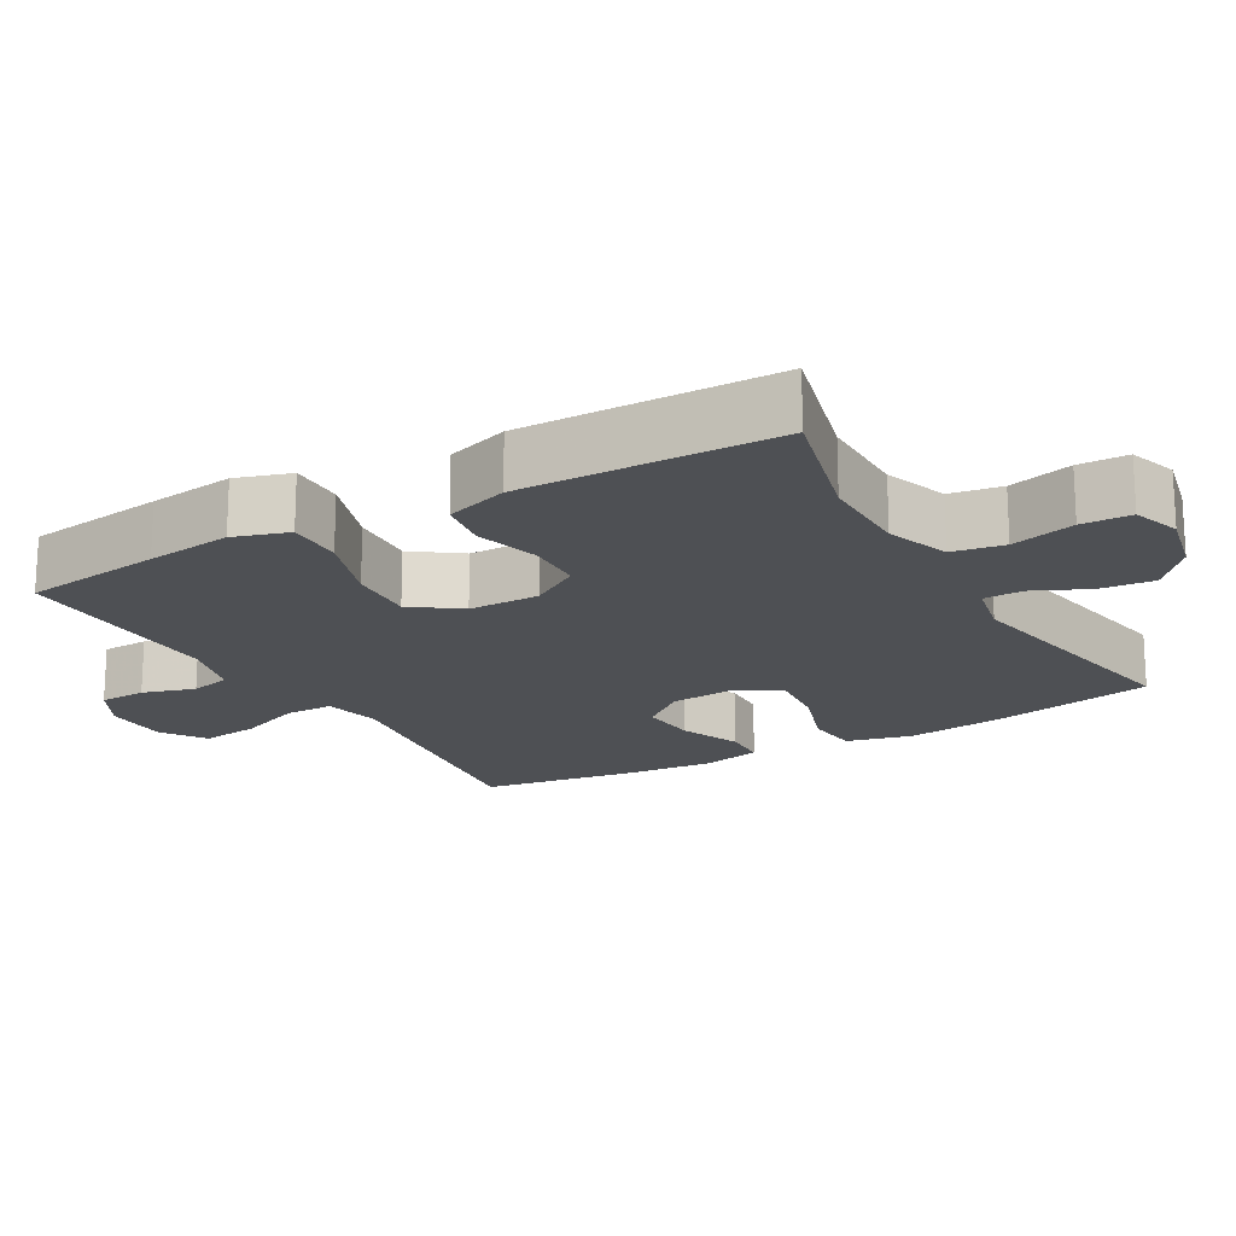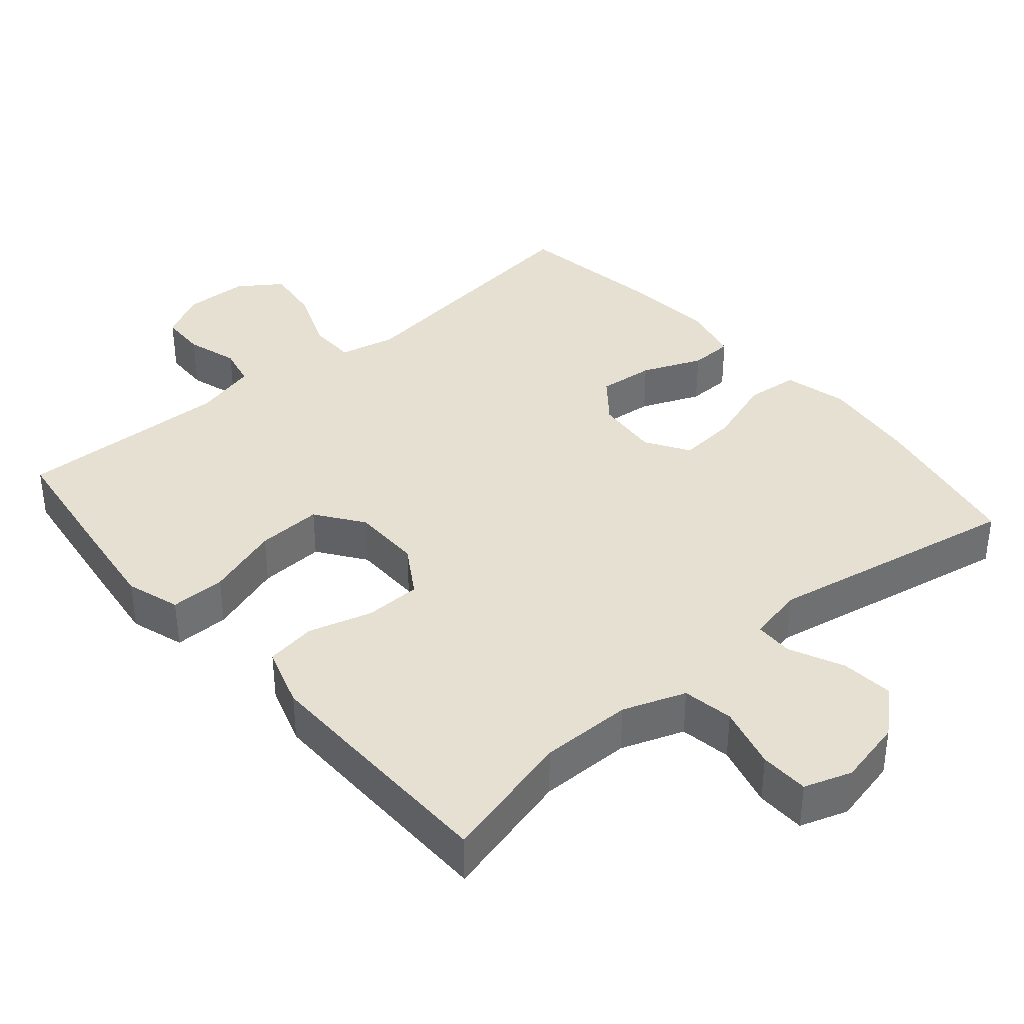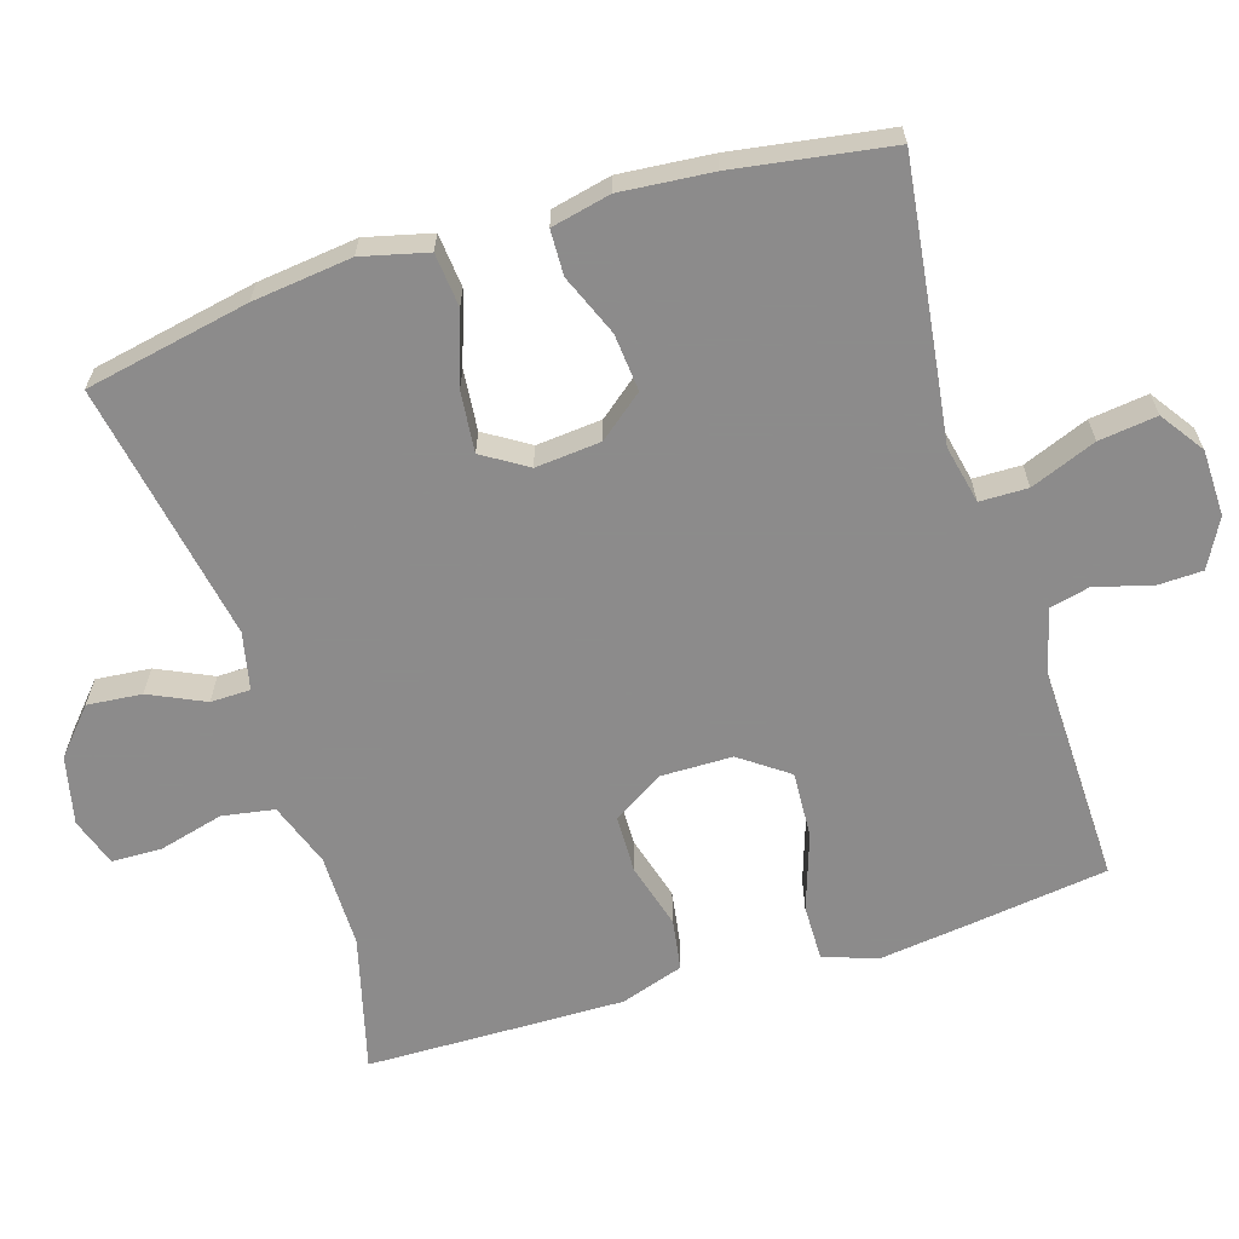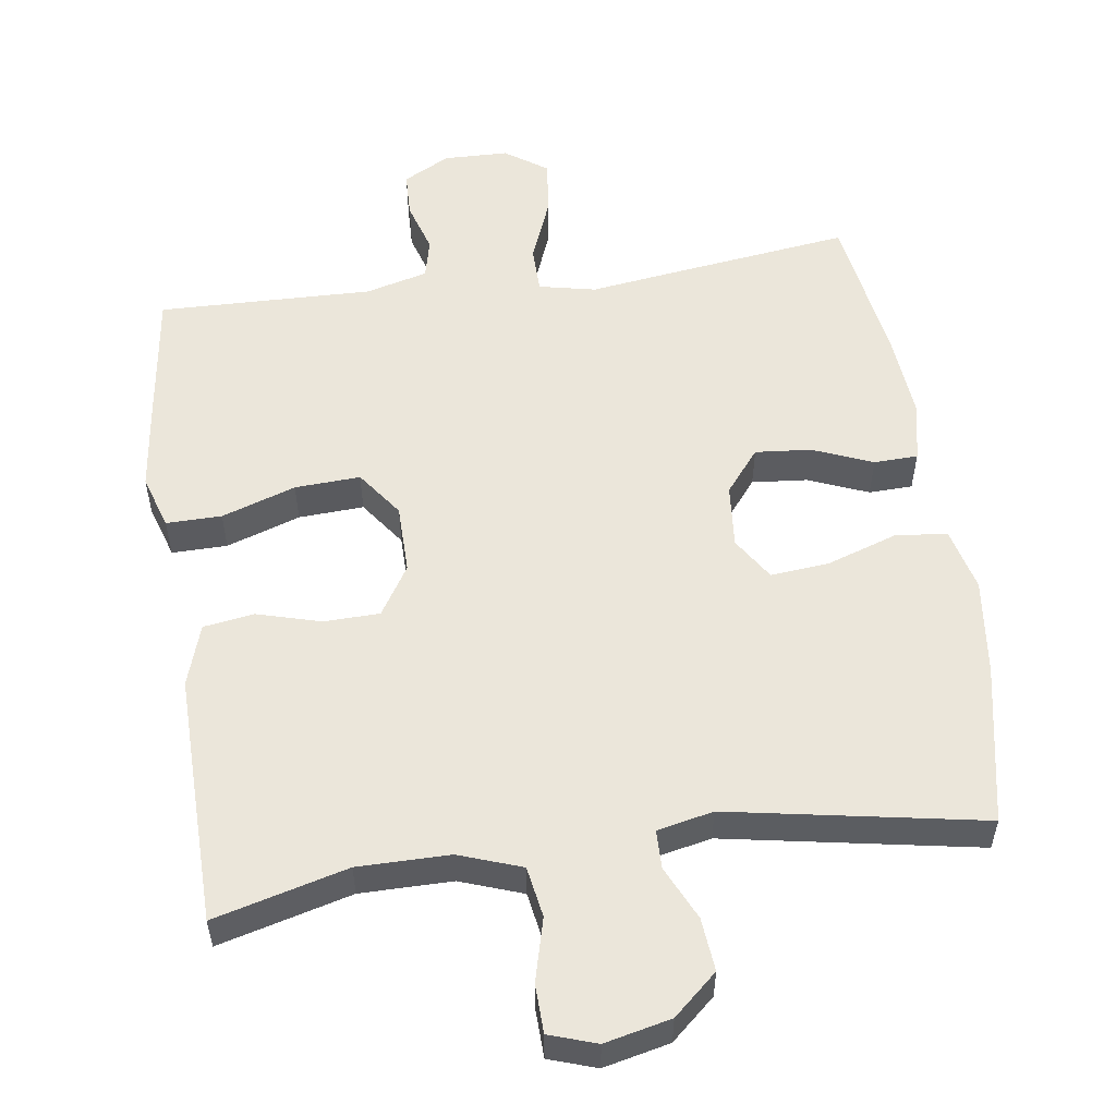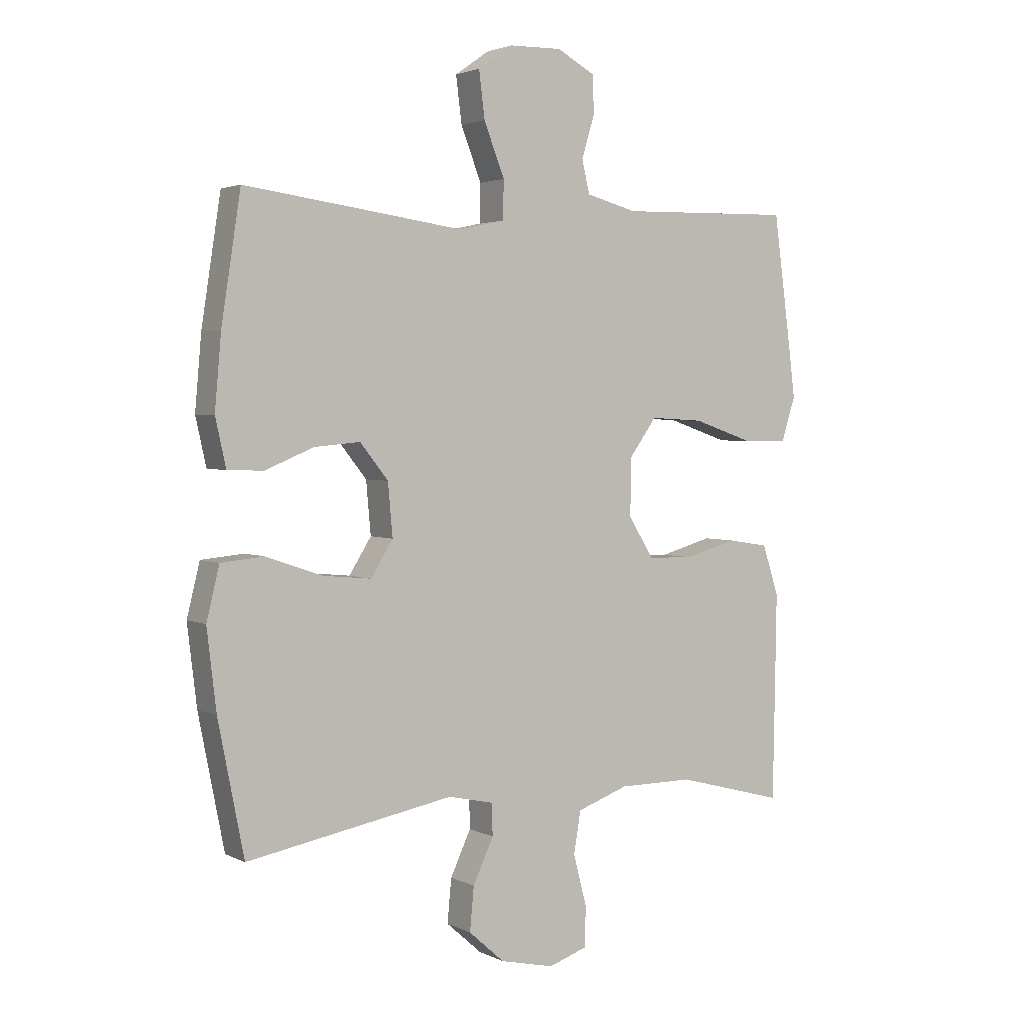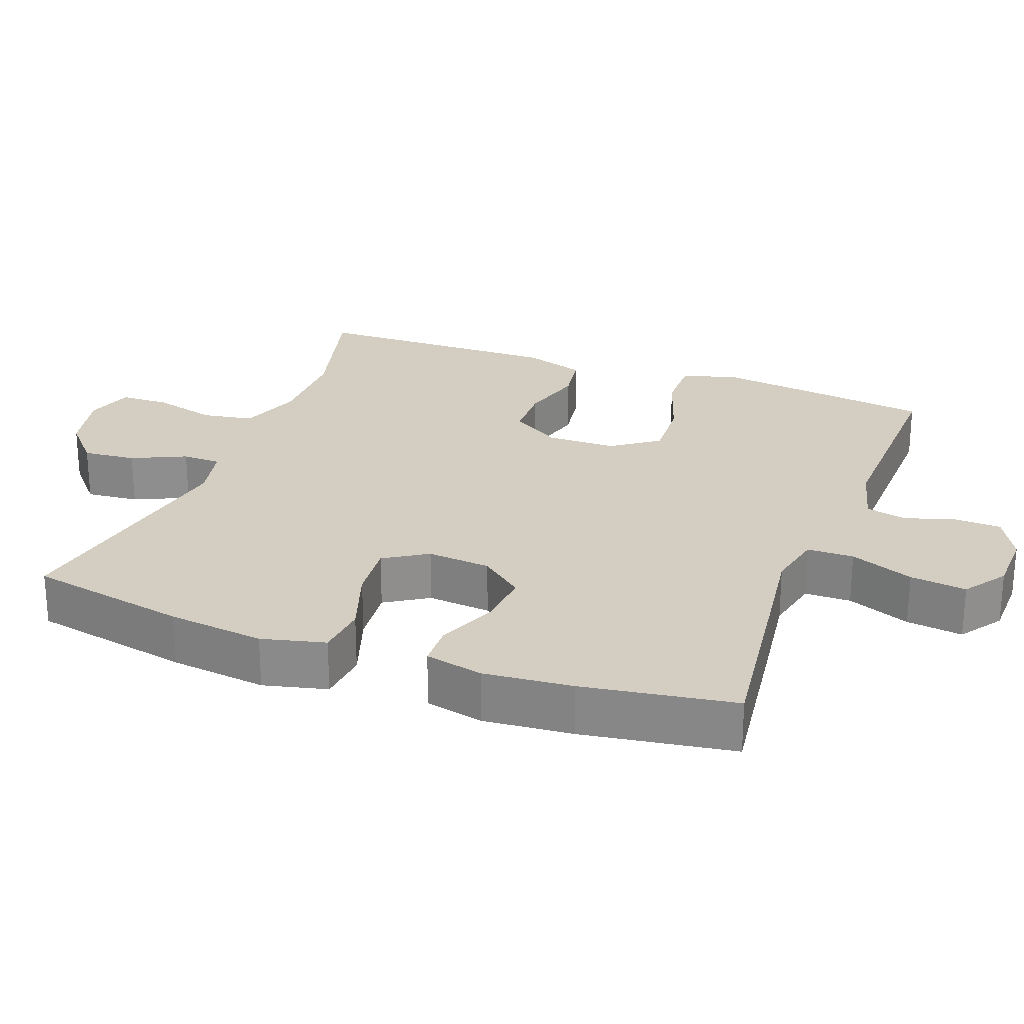
<metadata>
{"format":"obj","ext":"obj","renderer":"f3d","projection":"perspective","resolution":1024,"background":"white","views":[{"elev":-18.5,"azim":119.8,"up":"+Y"},{"elev":37.6,"azim":139.6,"up":"+Y"},{"elev":-64.0,"azim":-72.7,"up":"+Y"},{"elev":54.7,"azim":171.9,"up":"+Y"},{"elev":2.9,"azim":-32.2,"up":"+Z"},{"elev":25.3,"azim":-69.4,"up":"+Y"}]}
</metadata>
<code>
v -0.5 0.07 0.5
v -0.251 0.07 0.467
v -0.127 0.07 0.45
v -0.048 0.07 0.467
v -0.047 0.07 0.532
v -0.082 0.07 0.621
v -0.092 0.07 0.7
v -0.033 0.07 0.741
v 0.057 0.07 0.743
v 0.122 0.07 0.708
v 0.124 0.07 0.644
v 0.102 0.07 0.572
v 0.115 0.07 0.516
v 0.202 0.07 0.493
v 0.5 0.07 0.5
v 0.526 0.07 0.308
v 0.541 0.07 0.19
v 0.517 0.07 0.115
v 0.44 0.07 0.116
v 0.337 0.07 0.151
v 0.246 0.07 0.156
v 0.199 0.07 0.091
v 0.198 0.07 -0.006
v 0.241 0.07 -0.075
v 0.319 0.07 -0.077
v 0.408 0.07 -0.052
v 0.478 0.07 -0.063
v 0.506 0.07 -0.149
v 0.504 0.07 -0.278
v 0.5 0.07 -0.5
v 0.315 0.07 -0.451
v 0.187 0.07 -0.451
v 0.1 0.07 -0.482
v 0.088 0.07 -0.553
v 0.111 0.07 -0.641
v 0.109 0.07 -0.709
v 0.043 0.07 -0.731
v -0.049 0.07 -0.71
v -0.11 0.07 -0.656
v -0.103 0.07 -0.582
v -0.068 0.07 -0.507
v -0.069 0.07 -0.453
v -0.147 0.07 -0.436
v -0.5 0.07 -0.5
v -0.544 0.07 -0.277
v -0.56 0.07 -0.142
v -0.538 0.07 -0.053
v -0.465 0.07 -0.046
v -0.368 0.07 -0.079
v -0.286 0.07 -0.087
v -0.248 0.07 -0.027
v -0.256 0.07 0.062
v -0.304 0.07 0.122
v -0.382 0.07 0.115
v -0.465 0.07 0.081
v -0.526 0.07 0.083
v -0.544 0.07 0.164
v -0.533 0.07 0.288
v -0.5 0 0.5
v -0.251 0 0.467
v -0.127 0 0.45
v -0.048 0 0.467
v -0.047 0 0.532
v -0.082 0 0.621
v -0.092 0 0.7
v -0.033 0 0.741
v 0.057 0 0.743
v 0.122 0 0.708
v 0.124 0 0.644
v 0.102 0 0.572
v 0.115 0 0.516
v 0.202 0 0.493
v 0.5 0 0.5
v 0.526 0 0.308
v 0.541 0 0.19
v 0.517 0 0.115
v 0.44 0 0.116
v 0.337 0 0.151
v 0.246 0 0.156
v 0.199 0 0.091
v 0.198 0 -0.006
v 0.241 0 -0.075
v 0.319 0 -0.077
v 0.408 0 -0.052
v 0.478 0 -0.063
v 0.506 0 -0.149
v 0.504 0 -0.278
v 0.5 0 -0.5
v 0.315 0 -0.451
v 0.187 0 -0.451
v 0.1 0 -0.482
v 0.088 0 -0.553
v 0.111 0 -0.641
v 0.109 0 -0.709
v 0.043 0 -0.731
v -0.049 0 -0.71
v -0.11 0 -0.656
v -0.103 0 -0.582
v -0.068 0 -0.507
v -0.069 0 -0.453
v -0.147 0 -0.436
v -0.5 0 -0.5
v -0.544 0 -0.277
v -0.56 0 -0.142
v -0.538 0 -0.053
v -0.465 0 -0.046
v -0.368 0 -0.079
v -0.286 0 -0.087
v -0.248 0 -0.027
v -0.256 0 0.062
v -0.304 0 0.122
v -0.382 0 0.115
v -0.465 0 0.081
v -0.526 0 0.083
v -0.544 0 0.164
v -0.533 0 0.288
f 1 2 3
f 58 1 3
f 57 58 3
f 56 57 3
f 55 56 3
f 54 55 3
f 53 54 3 4
f 52 53 4
f 51 52 4
f 47 48 49
f 46 47 49
f 45 46 49
f 44 45 49
f 43 44 49
f 42 43 49 50
f 39 40 41
f 38 39 41
f 37 38 41
f 36 37 41
f 35 36 41
f 34 35 41
f 33 34 41 42
f 42 50 51
f 33 42 51
f 32 33 51
f 29 30 31
f 28 29 31
f 27 28 31
f 26 27 31
f 25 26 31
f 24 25 31 32
f 18 19 20
f 17 18 20
f 16 17 20
f 15 16 20
f 14 15 20
f 13 14 20 21
f 10 11 12
f 9 10 12
f 8 9 12
f 7 8 12
f 6 7 12
f 5 6 12
f 4 5 12 13
f 13 21 22
f 4 13 22
f 51 4 22
f 23 24 32 51
f 22 23 51
f 61 60 59
f 61 59 116
f 61 116 115
f 61 115 114
f 61 114 113
f 61 113 112
f 62 61 112 111
f 62 111 110
f 62 110 109
f 107 106 105
f 107 105 104
f 107 104 103
f 107 103 102
f 107 102 101
f 108 107 101 100
f 99 98 97
f 99 97 96
f 99 96 95
f 99 95 94
f 99 94 93
f 99 93 92
f 100 99 92 91
f 109 108 100
f 109 100 91
f 109 91 90
f 89 88 87
f 89 87 86
f 89 86 85
f 89 85 84
f 89 84 83
f 90 89 83 82
f 78 77 76
f 78 76 75
f 78 75 74
f 78 74 73
f 78 73 72
f 79 78 72 71
f 70 69 68
f 70 68 67
f 70 67 66
f 70 66 65
f 70 65 64
f 70 64 63
f 71 70 63 62
f 80 79 71
f 80 71 62
f 80 62 109
f 109 90 82 81
f 109 81 80
f 1 59 60 2
f 2 60 61 3
f 3 61 62 4
f 4 62 63 5
f 5 63 64 6
f 6 64 65 7
f 7 65 66 8
f 8 66 67 9
f 9 67 68 10
f 10 68 69 11
f 11 69 70 12
f 12 70 71 13
f 13 71 72 14
f 14 72 73 15
f 15 73 74 16
f 16 74 75 17
f 17 75 76 18
f 18 76 77 19
f 19 77 78 20
f 20 78 79 21
f 21 79 80 22
f 22 80 81 23
f 23 81 82 24
f 24 82 83 25
f 25 83 84 26
f 26 84 85 27
f 27 85 86 28
f 28 86 87 29
f 29 87 88 30
f 30 88 89 31
f 31 89 90 32
f 32 90 91 33
f 33 91 92 34
f 34 92 93 35
f 35 93 94 36
f 36 94 95 37
f 37 95 96 38
f 38 96 97 39
f 39 97 98 40
f 40 98 99 41
f 41 99 100 42
f 42 100 101 43
f 43 101 102 44
f 44 102 103 45
f 45 103 104 46
f 46 104 105 47
f 47 105 106 48
f 48 106 107 49
f 49 107 108 50
f 50 108 109 51
f 51 109 110 52
f 52 110 111 53
f 53 111 112 54
f 54 112 113 55
f 55 113 114 56
f 56 114 115 57
f 57 115 116 58
f 58 116 59 1

</code>
